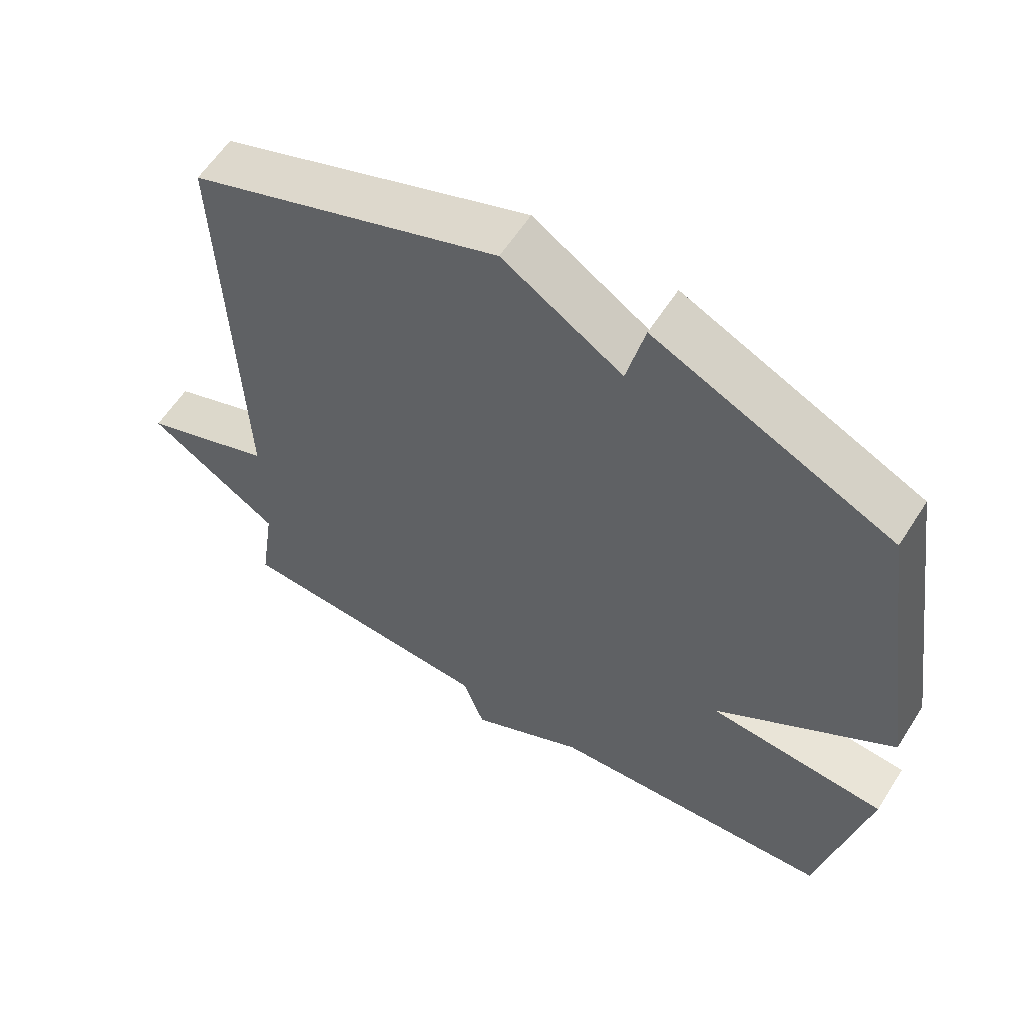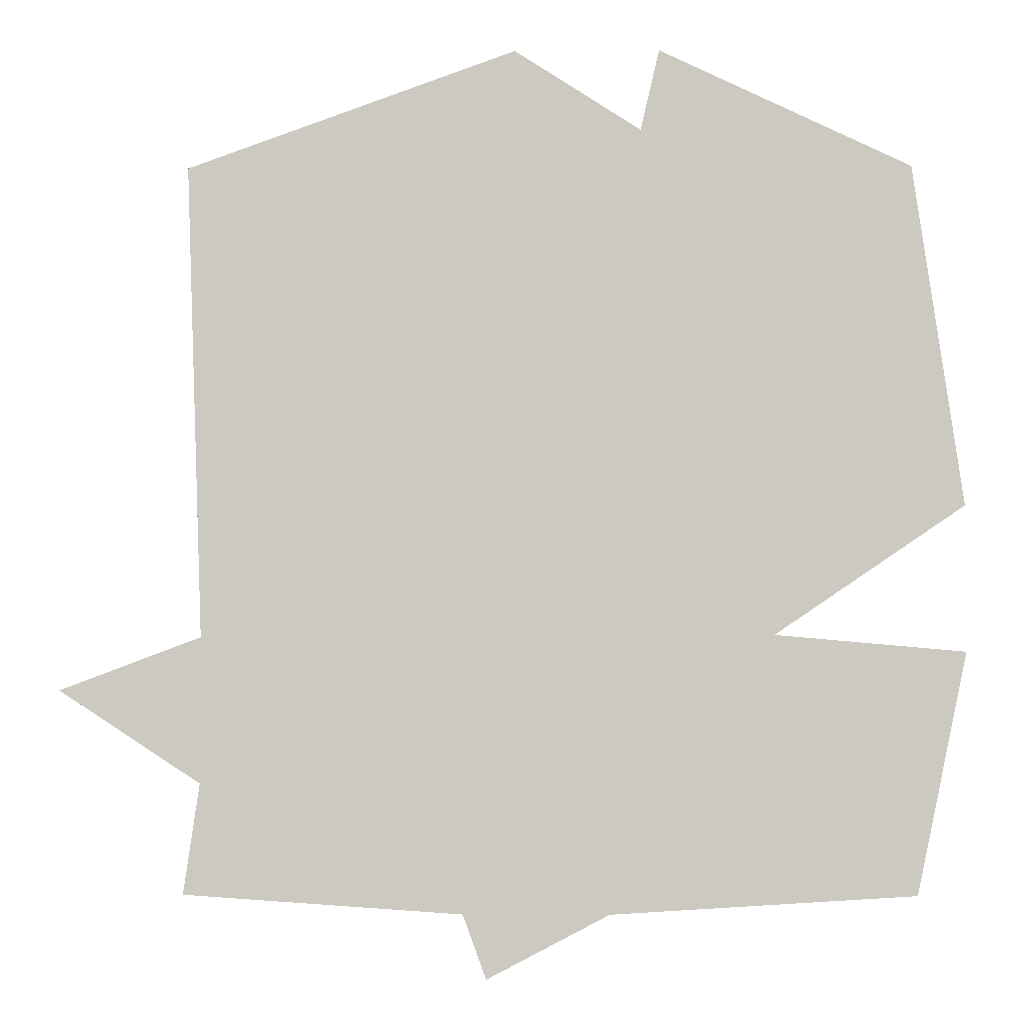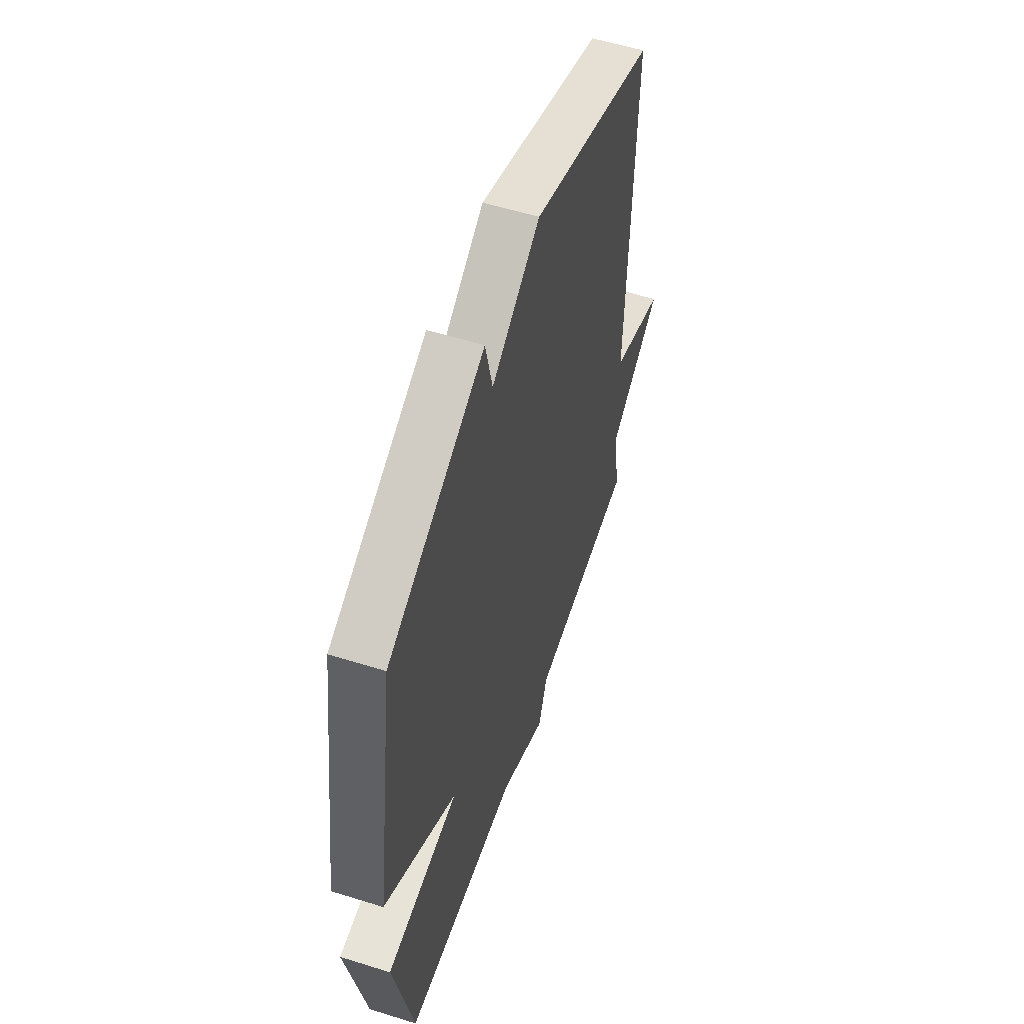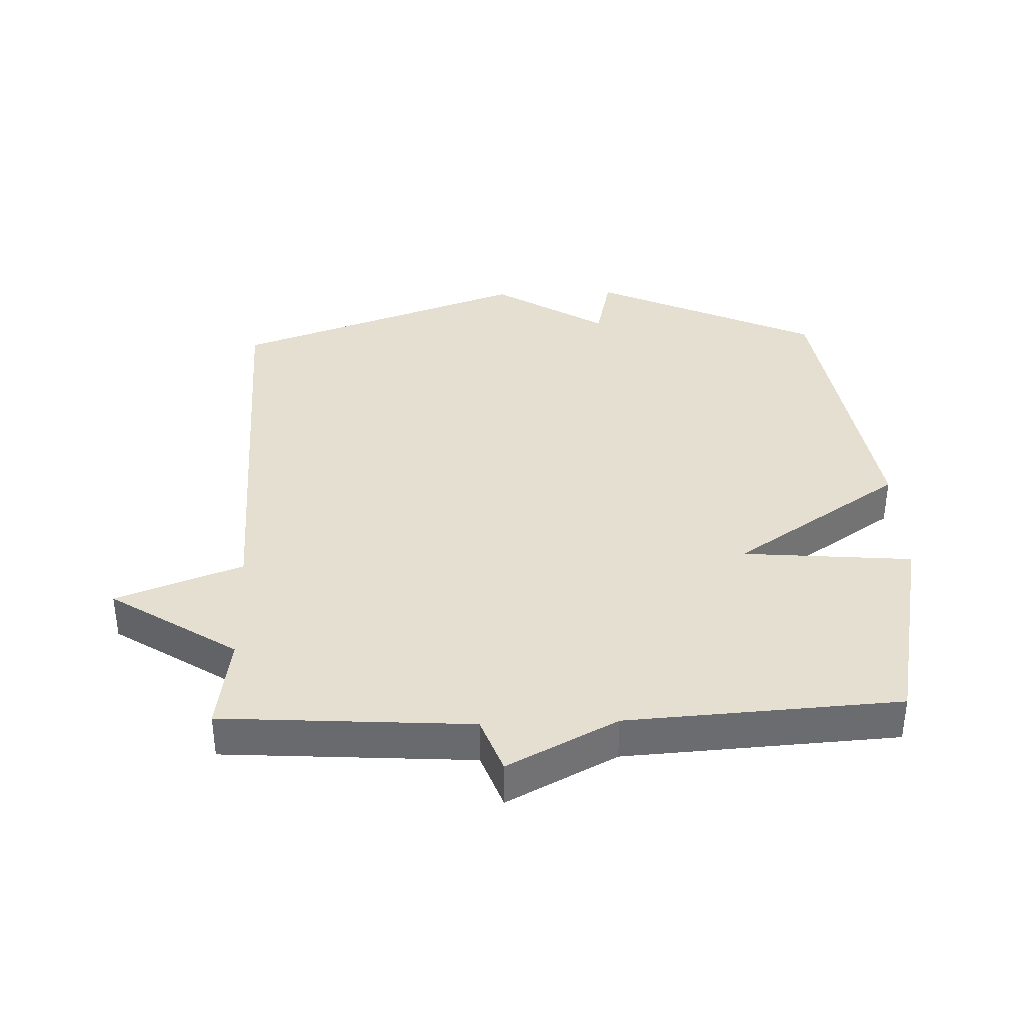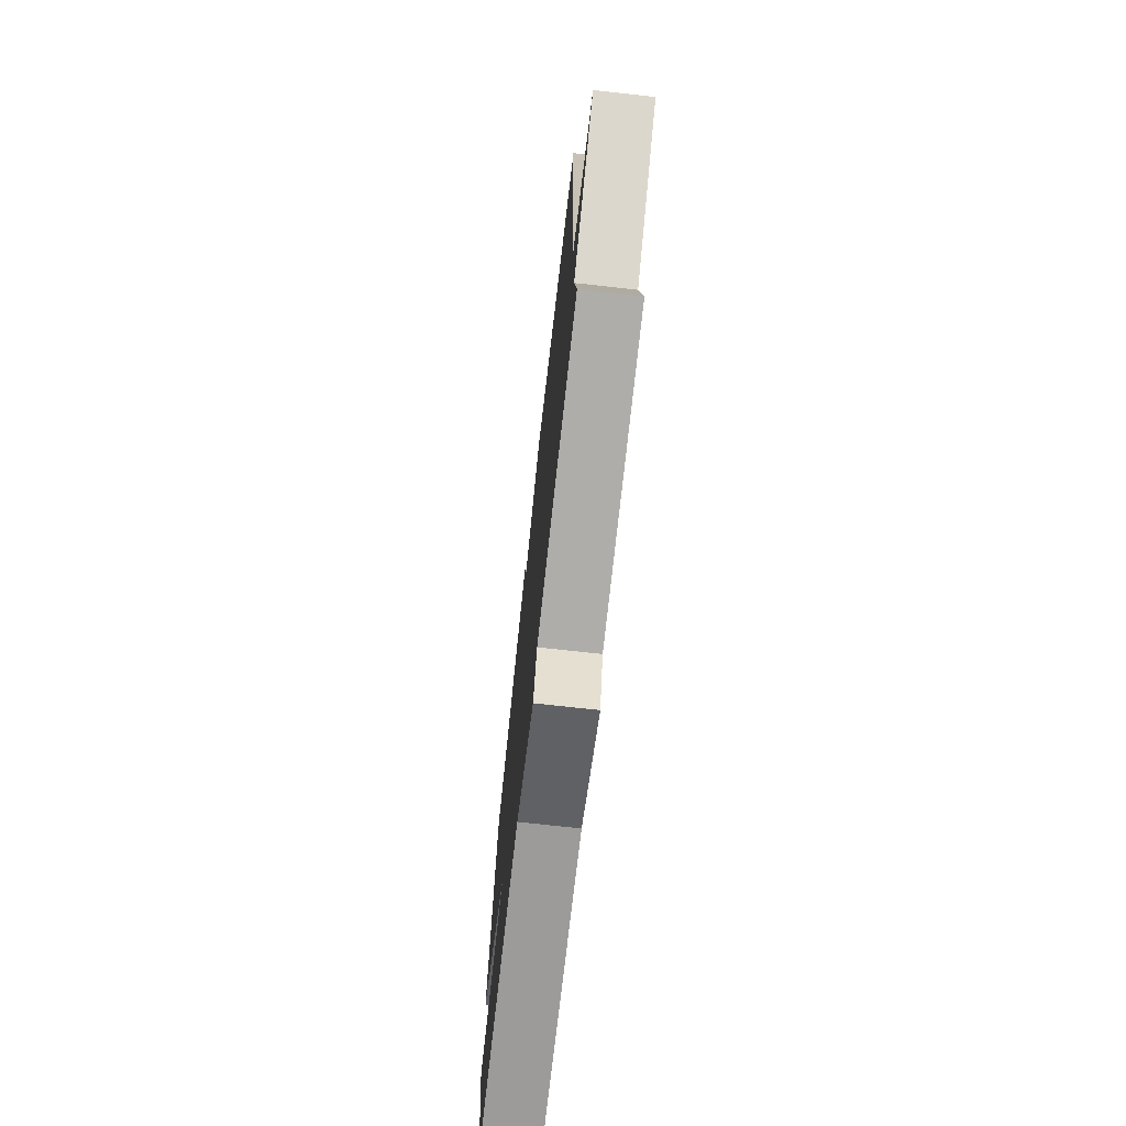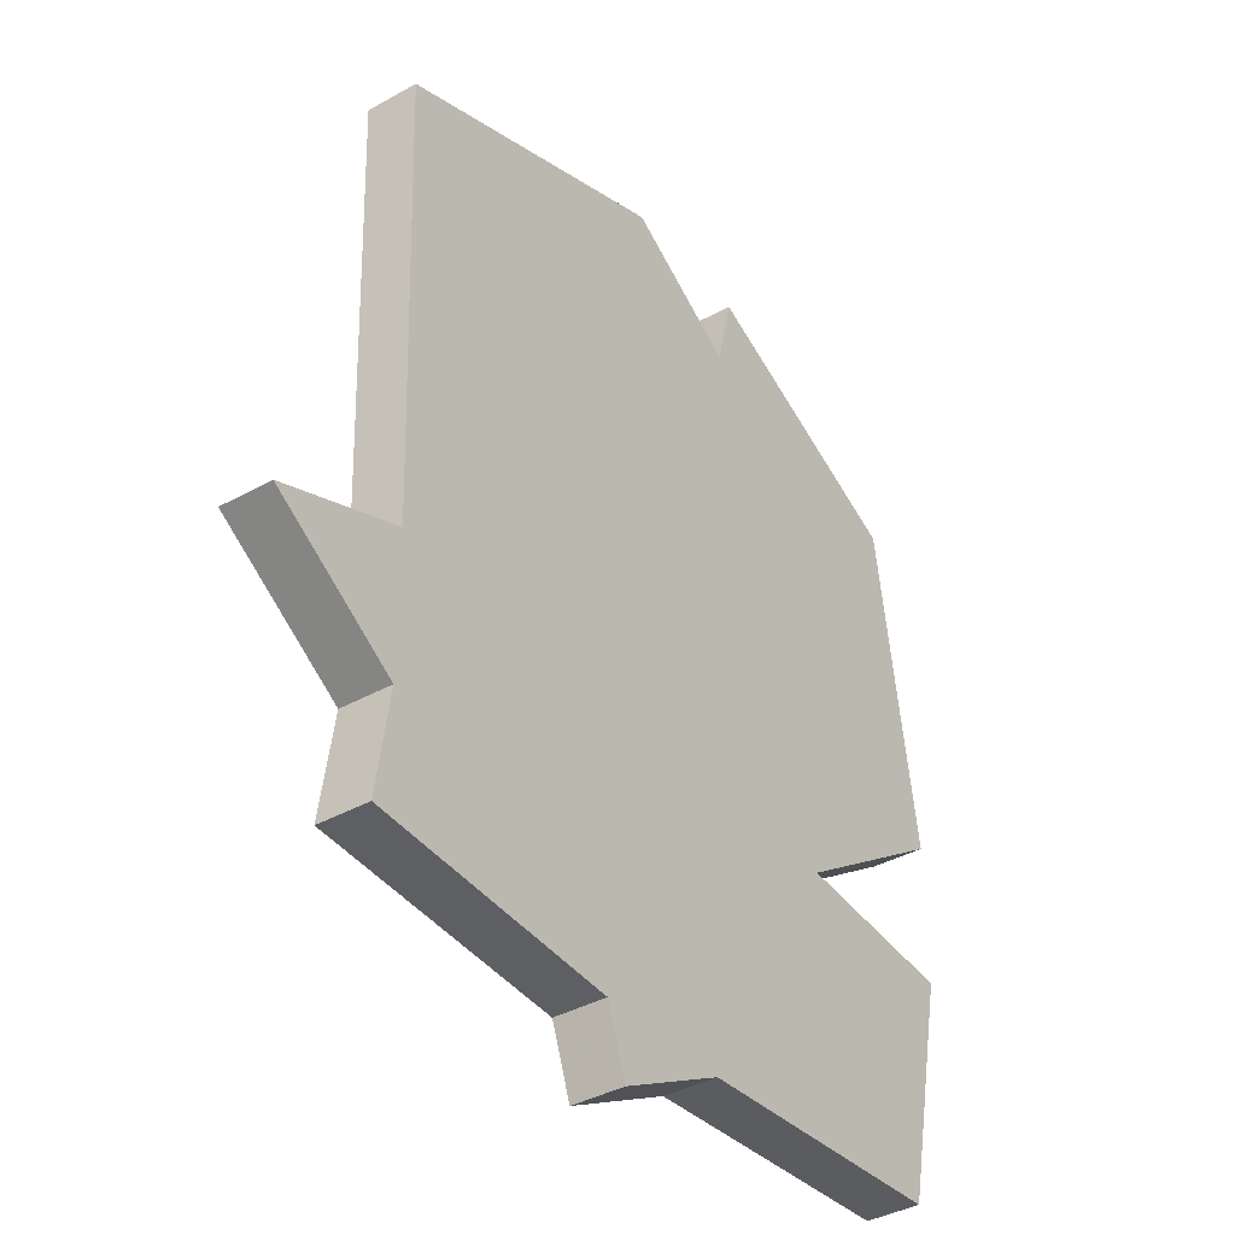
<metadata>
{"format":"obj","ext":"obj","renderer":"f3d","projection":"perspective","resolution":1024,"background":"white","views":[{"elev":59.5,"azim":-147.6,"up":"+Z"},{"elev":-3.2,"azim":-178.9,"up":"+Z"},{"elev":55.9,"azim":-71.8,"up":"+Z"},{"elev":36.7,"azim":177.9,"up":"+Y"},{"elev":-73.5,"azim":83.7,"up":"+Z"},{"elev":-38.3,"azim":125.4,"up":"+Z"}]}
</metadata>
<code>
v 0.5 0.07 -0.5
v 0.118 0.07 -0.526
v 0.086 0.07 -0.614
v -0.082 0.07 -0.526
v -0.5 0.07 -0.5
v -0.569 0.07 -0.169
v -0.308 0.07 -0.146
v -0.569 0.07 0.031
v -0.5 0.07 0.5
v -0.153 0.07 0.663
v -0.127 0.07 0.552
v 0.047 0.07 0.663
v 0.5 0.07 0.5
v 0.478 0.07 -0.149
v 0.672 0.07 -0.222
v 0.478 0.07 -0.349
v 0.5 0 -0.5
v 0.118 0 -0.526
v 0.086 0 -0.614
v -0.082 0 -0.526
v -0.5 0 -0.5
v -0.569 0 -0.169
v -0.308 0 -0.146
v -0.569 0 0.031
v -0.5 0 0.5
v -0.153 0 0.663
v -0.127 0 0.552
v 0.047 0 0.663
v 0.5 0 0.5
v 0.478 0 -0.149
v 0.672 0 -0.222
v 0.478 0 -0.349
f 14 15 16
f 11 12 13 14
f 11 14 16
f 9 10 11
f 8 9 11
f 7 8 11
f 16 1 2
f 11 16 2
f 7 11 2
f 6 7 2
f 5 6 2
f 4 5 2
f 2 3 4
f 32 31 30
f 30 29 28 27
f 32 30 27
f 27 26 25
f 27 25 24
f 27 24 23
f 18 17 32
f 18 32 27
f 18 27 23
f 18 23 22
f 18 22 21
f 18 21 20
f 20 19 18
f 1 17 18 2
f 2 18 19 3
f 3 19 20 4
f 4 20 21 5
f 5 21 22 6
f 6 22 23 7
f 7 23 24 8
f 8 24 25 9
f 9 25 26 10
f 10 26 27 11
f 11 27 28 12
f 12 28 29 13
f 13 29 30 14
f 14 30 31 15
f 15 31 32 16
f 16 32 17 1

</code>
